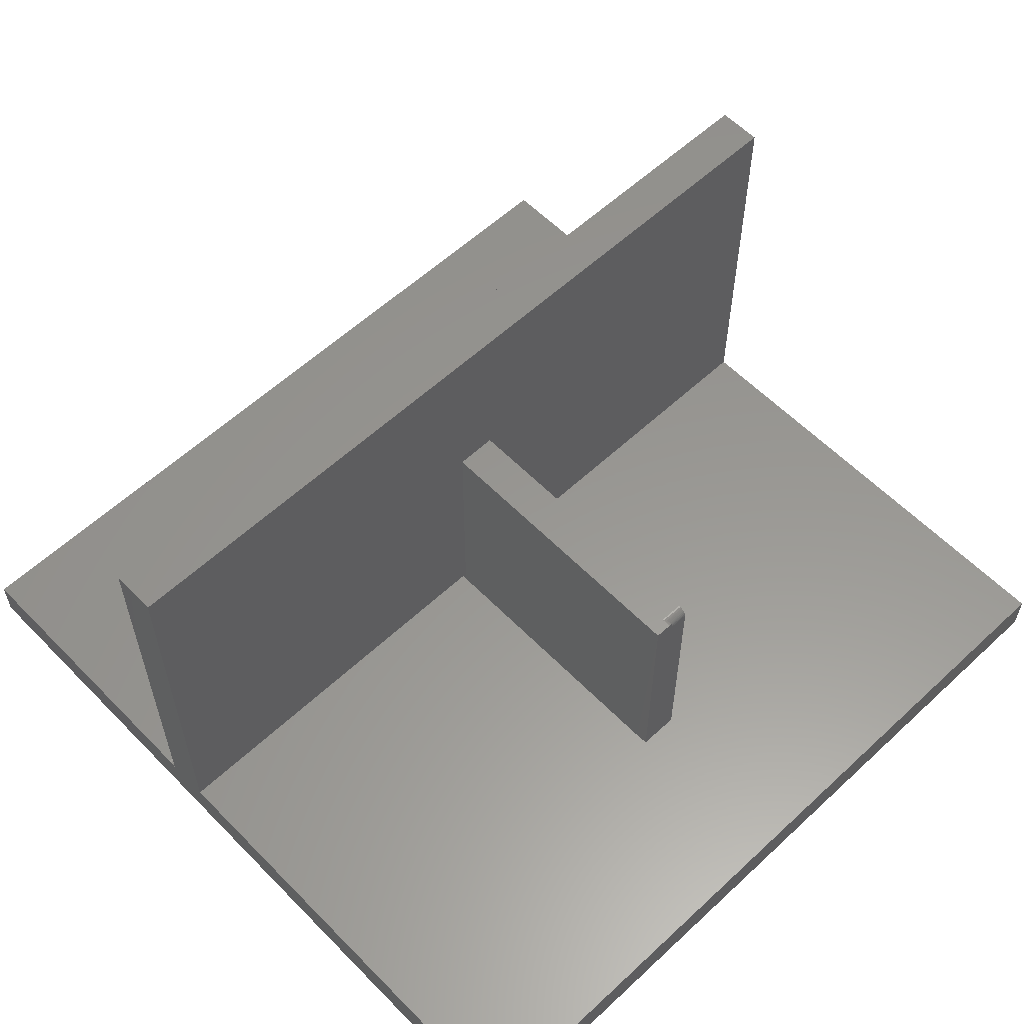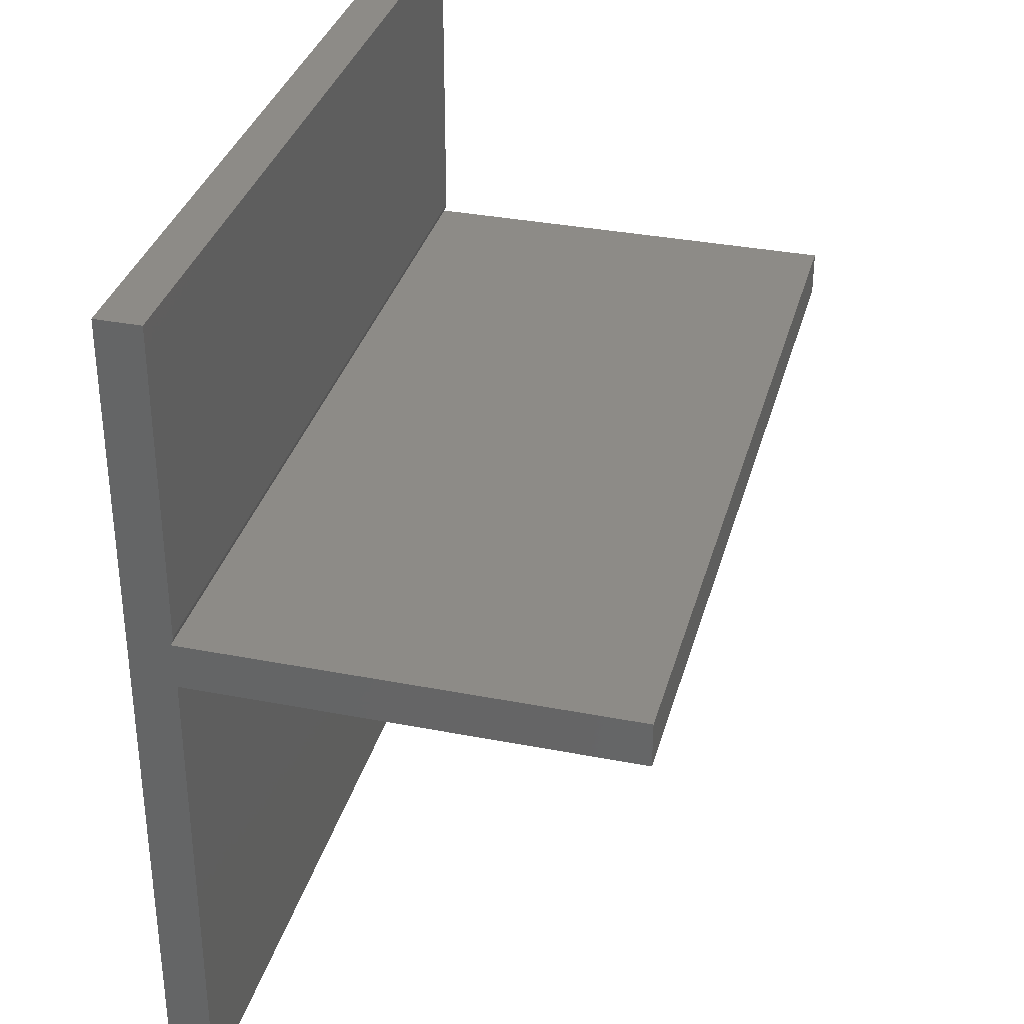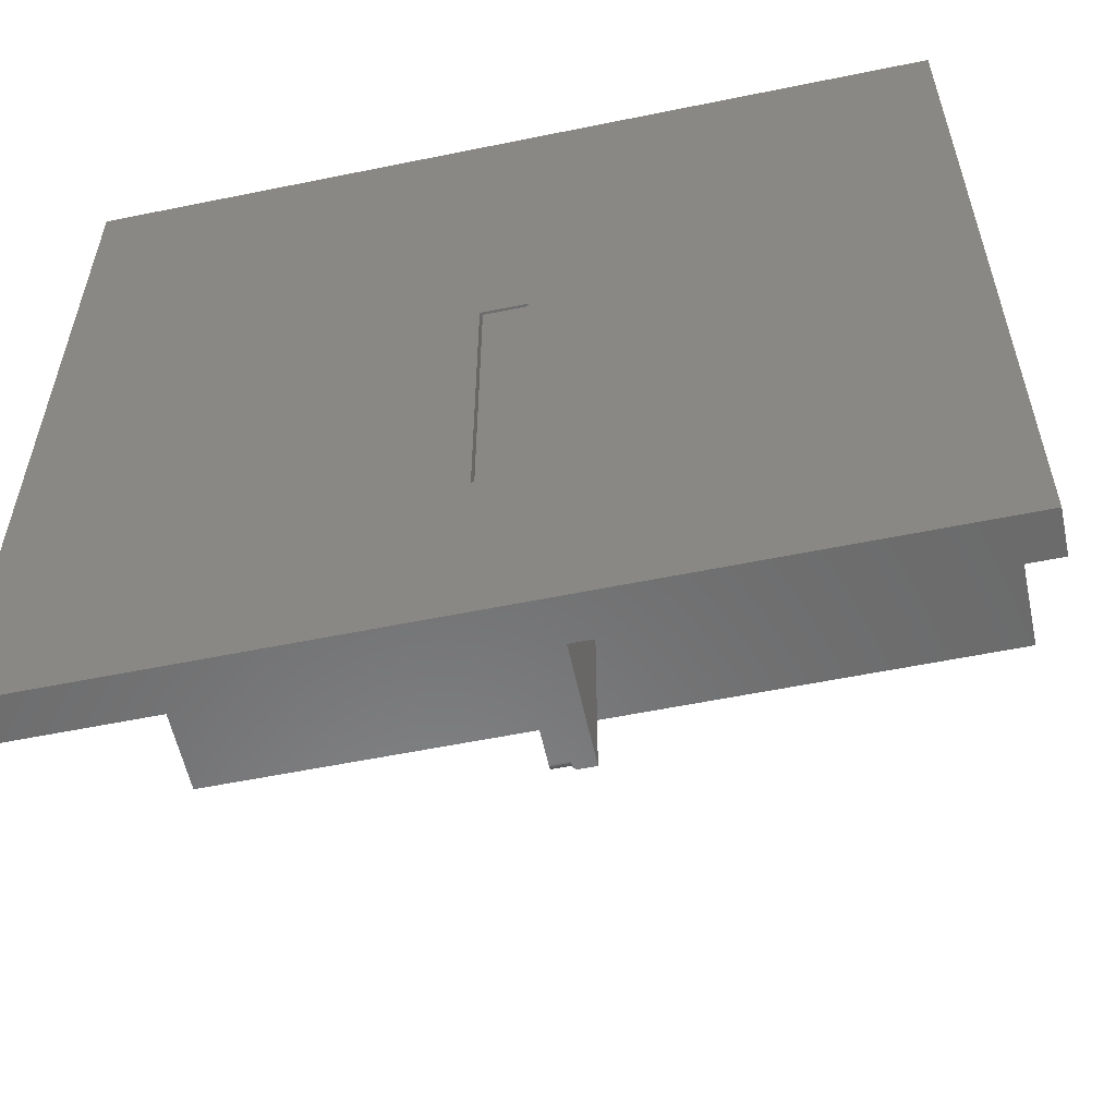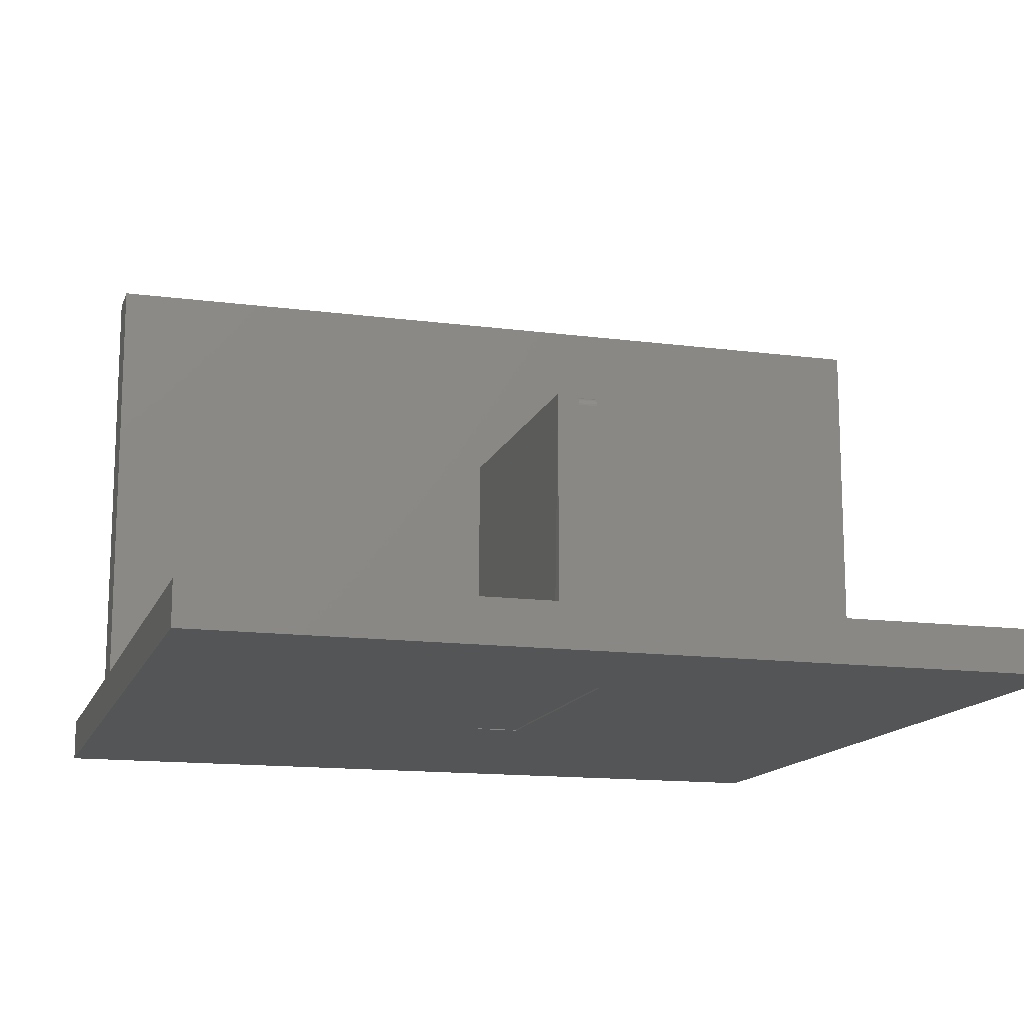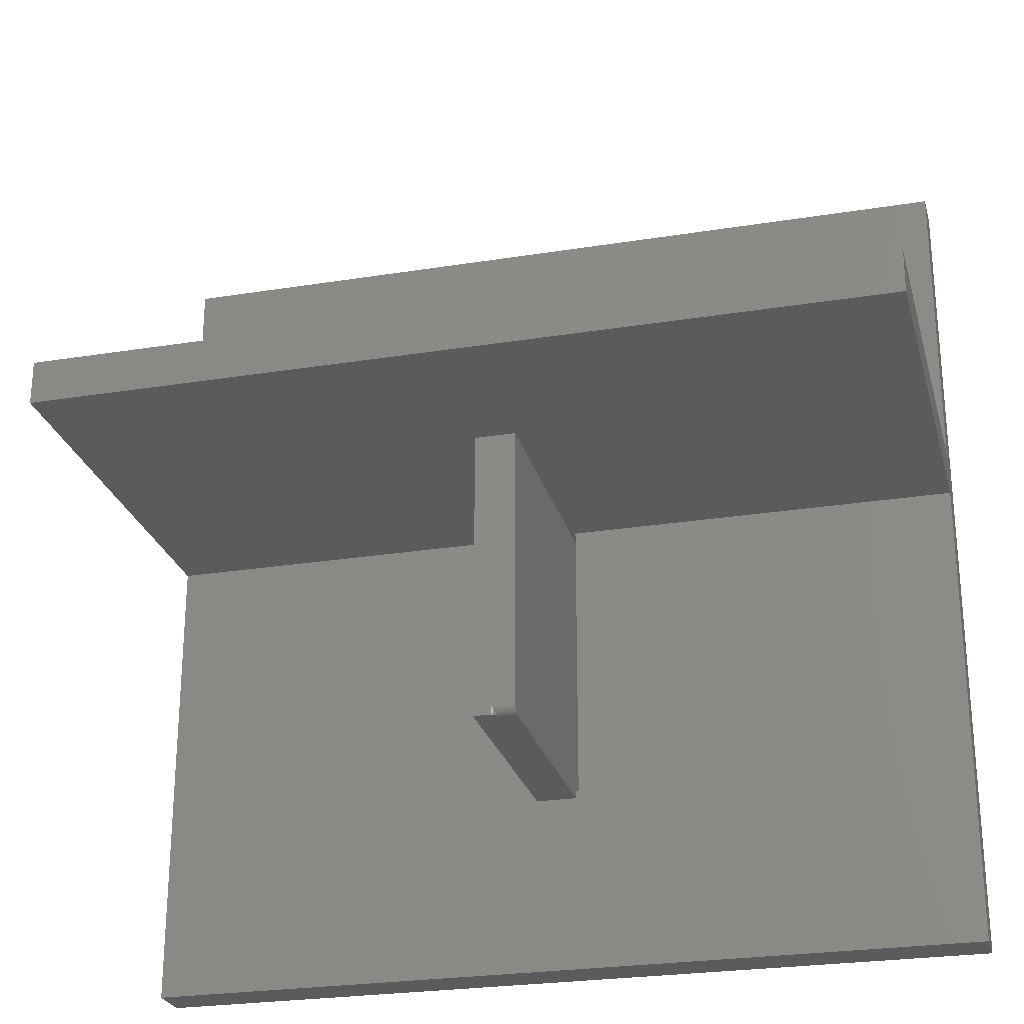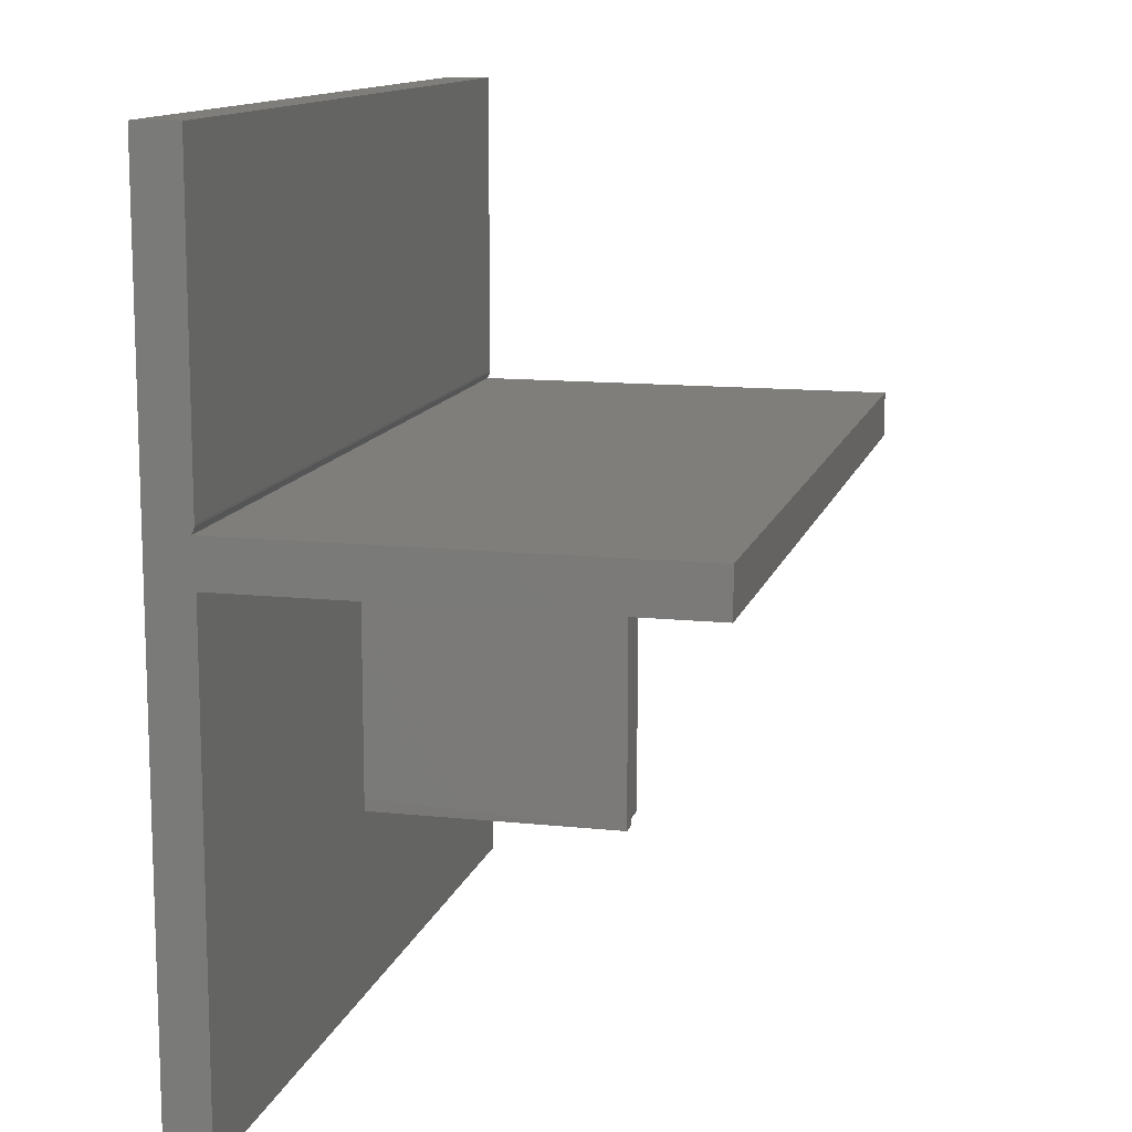
<metadata>
{"format":"stl","ext":"stl","renderer":"f3d","projection":"perspective","resolution":1024,"background":"white","views":[{"elev":58.4,"azim":-43.8,"up":"+Z"},{"elev":33.9,"azim":-75.2,"up":"+Y"},{"elev":-57.1,"azim":-168.0,"up":"+Y"},{"elev":-14.1,"azim":-16.2,"up":"+Z"},{"elev":-25.8,"azim":14.4,"up":"+Y"},{"elev":12.4,"azim":-76.0,"up":"+Y"}]}
</metadata>
<code>
# stl→obj: 80 verts, 158 faces
v -0.03125 0.08594 0.4766
v -0.03207 0.08594 0.07031
v -0.03125 -0.3906 0.4766
v -0.03207 -0.3697 0.07031
v -0.03125 -0.3906 0.07031
v -0.1328 0.09375 0.07031
v -0.03207 0.09375 0.07031
v 0.03988 -0.3775 0.07031
v 0.03512 -0.3775 0.07031
v 0.03512 -0.3906 0.07031
v 0.6875 -0.6797 0.07031
v 0.6875 0.09375 0.07031
v 0.1838 0.09375 0.07031
v 0.03988 0.09375 0.07031
v -0.6797 -0.6797 0.07031
v -0.6797 0.09375 0.07031
v -0.6797 -0.6797 0
v -0.6797 0.1657 0.06569
v -0.6797 0.6743 0
v -0.6797 0.1689 0.06767
v -0.6797 0.1723 0.06913
v -0.6797 0.176 0.07001
v -0.6797 0.1797 0.07031
v -0.6797 0.6743 0.07031
v -0.6797 0.09375 0.75
v -0.6797 0.1657 0.75
v -0.003947 -0.3906 0.4766
v -0.003947 -0.375 0.4766
v 0.03512 -0.375 0.4766
v 0.03512 0.08594 0.4766
v 0.003865 -0.3906 0.4688
v 0.00327 -0.3906 0.4717
v 0.002548 -0.3906 0.4731
v 0.003715 -0.3906 0.4703
v 0.001577 -0.3906 0.4743
v 0.000393 -0.3906 0.4752
v -0.0009577 -0.3906 0.476
v -0.002423 -0.3906 0.4764
v 0.003865 -0.3906 0.4609
v 0.03512 -0.3906 0.4609
v 0.03512 0.08594 0
v -0.03125 0.08594 0
v -0.03207 0.09375 0
v -0.002502 -0.377 0.4764
v 0.03512 -0.378 0.4763
v 0.003774 -0.3878 0.4699
v 0.03512 -0.388 0.4696
v 0.03512 -0.386 0.472
v 0.003501 -0.3869 0.4711
v 0.003054 -0.3858 0.4722
v 0.03512 -0.3837 0.4739
v 0.002444 -0.3846 0.4732
v 0.03512 -0.381 0.4754
v -0.0002249 -0.3803 0.4756
v 0.0007865 -0.3819 0.475
v 0.003865 -0.3885 0.4688
v 0.003865 -0.3897 0.4663
v 0.03512 -0.3894 0.4669
v 0.003865 -0.3904 0.4637
v 0.03512 -0.3903 0.464
v 0.001683 -0.3833 0.4742
v 0.0111 0.09375 0
v 0.6875 0.6743 0
v 0.03988 0.09375 0
v 0.6875 -0.6797 0
v 0.03512 -0.3775 0
v 0.03988 -0.3775 0
v 0.6875 0.1797 0.07031
v 0.6875 0.176 0.07001
v 0.6875 0.1723 0.06913
v 0.6875 0.6743 0.07031
v 0.6875 0.1689 0.06767
v 0.6875 0.1657 0.06569
v 0.6875 0.1657 0.75
v 0.6875 0.09375 0.75
v -0.1328 0.09375 0.75
v -0.03207 0.09375 0.75
v 0.0111 0.09375 0.75
v 0.03988 0.09375 0.75
v 0.1838 0.09375 0.75
f 1 2 3
f 3 2 4
f 3 4 5
f 6 2 7
f 8 9 10
f 8 10 11
f 8 11 12
f 8 12 13
f 8 13 14
f 15 11 10
f 15 10 5
f 15 5 4
f 15 4 2
f 15 2 6
f 15 6 16
f 17 15 16
f 17 16 18
f 17 18 19
f 19 18 20
f 19 20 21
f 19 21 22
f 19 22 23
f 19 23 24
f 25 26 16
f 16 26 18
f 3 27 28
f 29 30 28
f 28 30 1
f 28 1 3
f 31 32 33
f 31 34 32
f 33 35 36
f 33 36 37
f 33 37 38
f 33 38 27
f 3 5 39
f 3 39 31
f 3 31 33
f 3 33 27
f 5 10 39
f 39 10 40
f 1 30 2
f 2 30 41
f 2 41 42
f 2 42 7
f 7 42 43
f 29 44 45
f 29 28 44
f 46 47 48
f 49 46 48
f 49 48 50
f 50 48 51
f 52 50 51
f 53 54 55
f 54 53 45
f 54 45 44
f 56 57 58
f 56 58 47
f 56 47 46
f 39 40 59
f 59 40 60
f 59 60 57
f 57 60 58
f 53 55 51
f 51 55 61
f 51 61 52
f 31 57 56
f 28 38 44
f 28 27 38
f 31 46 34
f 31 56 46
f 34 46 49
f 49 50 34
f 34 50 32
f 32 50 52
f 32 52 33
f 33 52 61
f 33 61 35
f 61 55 35
f 35 55 36
f 36 55 54
f 36 54 37
f 54 44 37
f 37 44 38
f 62 63 64
f 65 17 66
f 65 66 67
f 65 67 64
f 65 64 63
f 19 63 62
f 19 62 43
f 19 43 42
f 19 42 17
f 41 66 42
f 42 66 17
f 29 45 53
f 40 10 9
f 30 29 53
f 30 53 51
f 30 51 48
f 30 48 47
f 30 47 58
f 30 58 60
f 30 60 40
f 30 40 9
f 30 9 66
f 30 66 41
f 8 67 9
f 9 67 66
f 15 17 11
f 11 17 65
f 68 69 70
f 63 71 68
f 63 68 70
f 63 70 72
f 63 72 73
f 63 73 12
f 63 12 11
f 63 11 65
f 74 75 73
f 73 75 12
f 74 26 25
f 74 25 76
f 74 76 77
f 74 77 78
f 74 78 79
f 74 79 80
f 74 80 75
f 23 68 24
f 24 68 71
f 71 63 24
f 24 63 19
f 25 16 76
f 76 16 6
f 76 6 77
f 77 6 7
f 79 14 80
f 80 14 13
f 80 13 75
f 75 13 12
f 74 73 26
f 26 73 18
f 14 64 8
f 8 64 67
f 18 73 20
f 20 73 72
f 20 72 21
f 21 72 70
f 21 70 22
f 22 70 69
f 22 69 23
f 23 69 68
f 62 64 78
f 78 64 14
f 78 14 79
f 78 77 62
f 62 77 7
f 62 7 43

</code>
